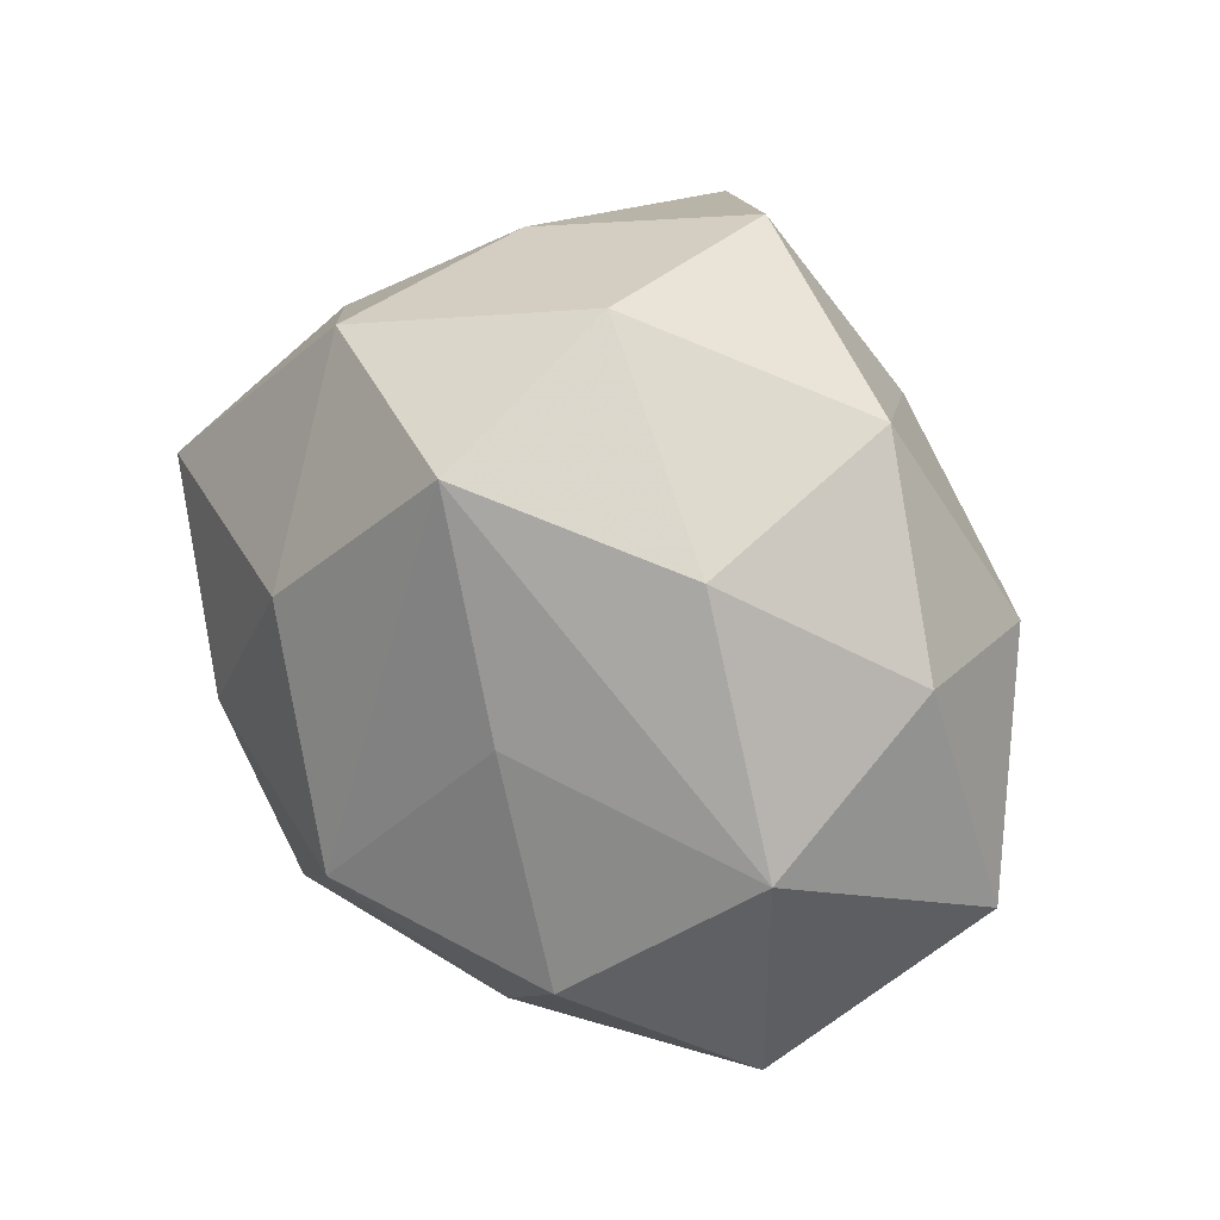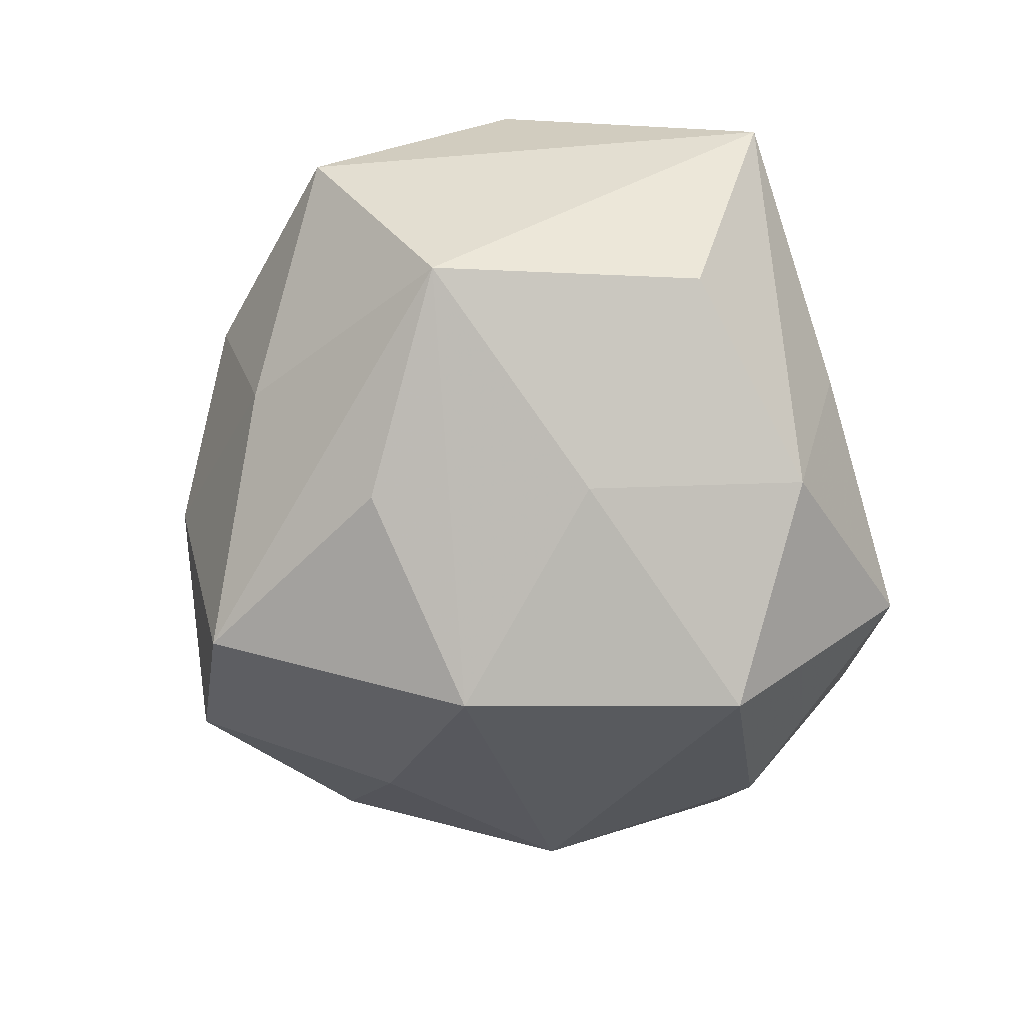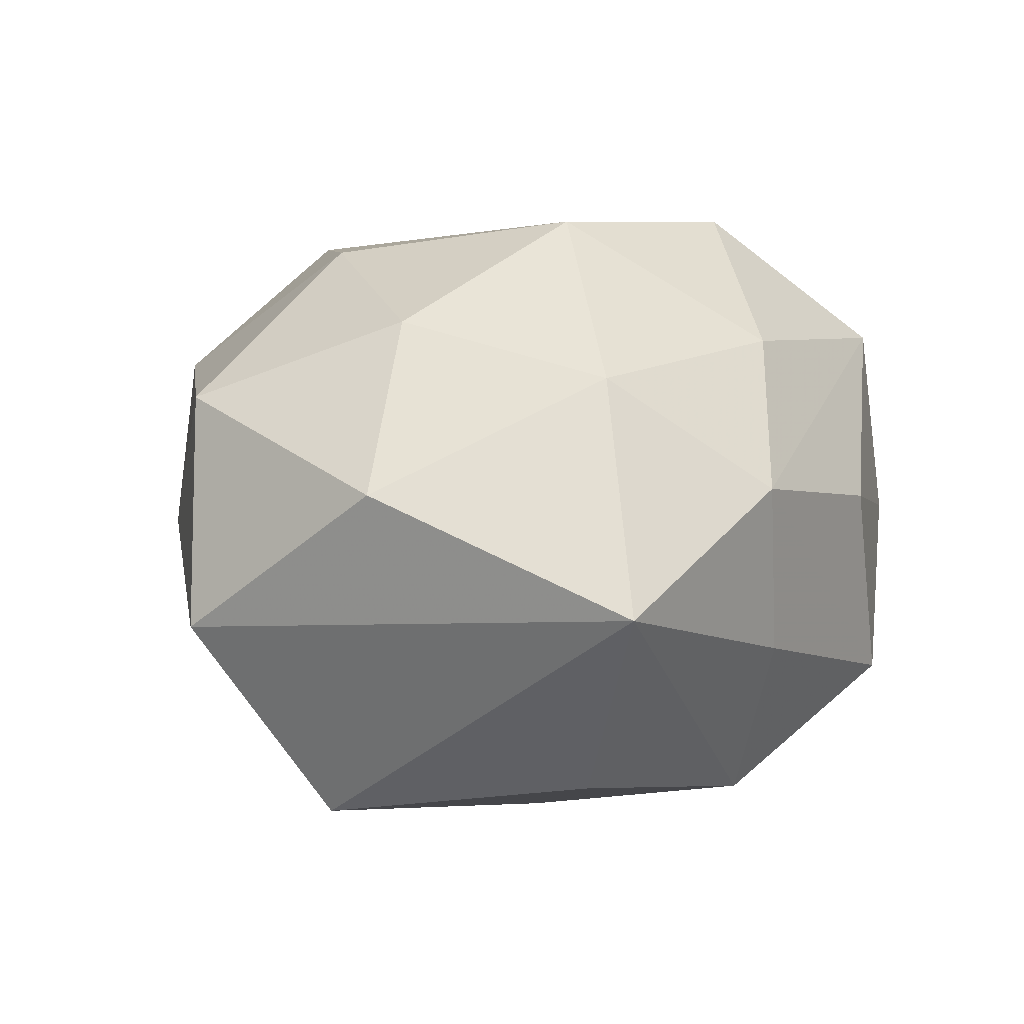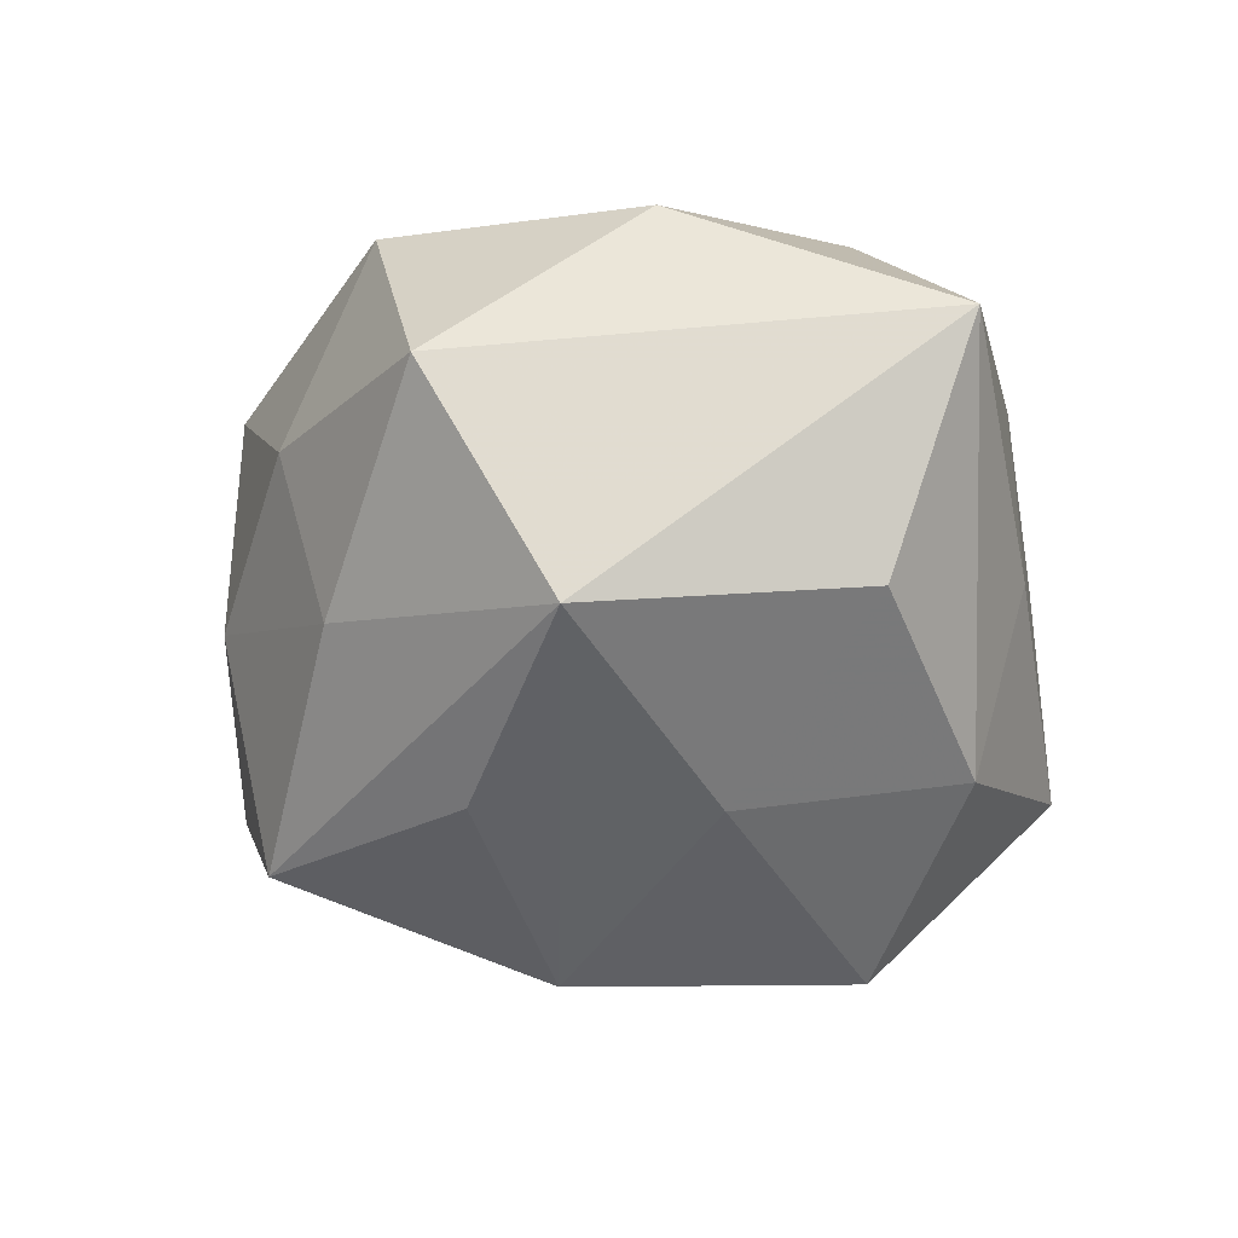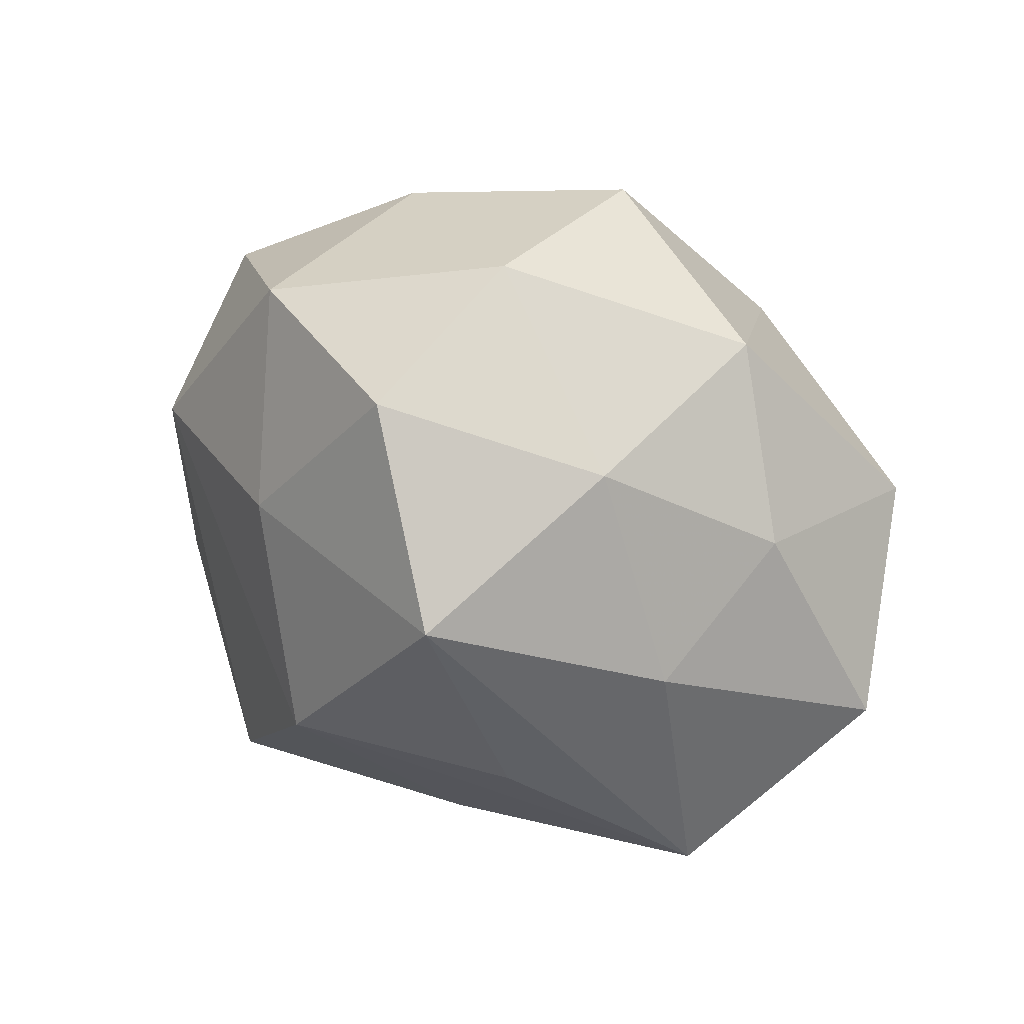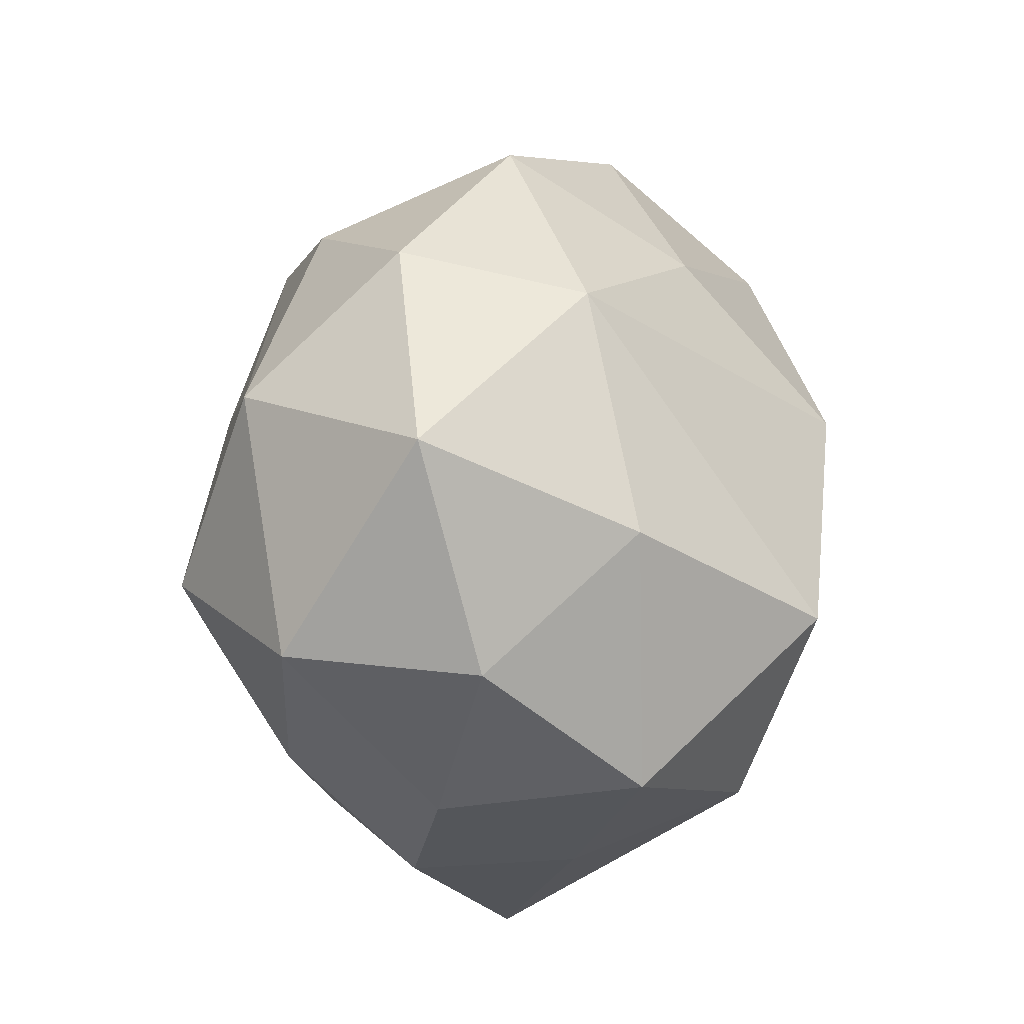
<metadata>
{"format":"obj","ext":"obj","renderer":"f3d","projection":"perspective","resolution":1024,"background":"white","views":[{"elev":36.4,"azim":37.7,"up":"+Y"},{"elev":-67.5,"azim":-70.4,"up":"+Z"},{"elev":17.5,"azim":-51.9,"up":"+Z"},{"elev":-33.8,"azim":-75.6,"up":"+Z"},{"elev":65.4,"azim":-148.2,"up":"+Y"},{"elev":-21.7,"azim":97.5,"up":"+Y"}]}
</metadata>
<code>
v -0.01154 0.03126 -0.004863
v 0.03022 0.001903 0.01907
v 0.009969 0.008729 0.0256
v 0.03206 0.009012 -0.01104
v 0.005384 -0.02328 0.01968
v -0.03099 -0.001967 -0.02009
v 0.02773 -0.02104 0.01549
v -0.02553 0.02199 0.00136
v -0.03114 0.01309 0.01603
v 0.02811 -0.02357 -0.001543
v -0.01514 0.02958 0.01327
v 0.03407 0.01303 0.004966
v 0.02952 -0.01211 -0.01493
v -0.01638 -0.0214 0.02024
v -0.005764 0.02826 -0.02396
v -0.01483 0.009491 -0.02563
v -0.005495 -0.03149 0.009699
v -0.009143 -0.00858 -0.02532
v 0.03957 -0.00704 0.002142
v -0.01133 0.01321 0.02598
v -0.003664 -0.007573 0.03021
v 0.01344 -0.01478 -0.02922
v -0.02334 0.01822 -0.01348
v 0.00259 0.02767 0.02231
v -0.03407 -0.009751 0.0119
v -0.02124 -0.002819 0.02339
v 0.01194 -0.03045 0.004661
v 0.006993 0.03587 -0.01113
v -0.004061 -0.03143 -0.005572
v 0.02064 0.02219 0.01476
v 0.005255 0.03504 0.006121
v 0.02394 0.02777 -0.003301
v 0.004446 0.007772 -0.03097
v -0.02092 -0.02322 -0.01555
v -0.02685 -0.03198 0.003717
v -0.03876 0.007047 -0.002217
v -0.001779 -0.02618 -0.02121
v 0.01671 -0.0102 0.02755
v 0.01619 -0.03023 -0.01366
v 0.01565 0.01961 -0.01859
f 1 28 15
f 12 4 32
f 19 4 12
f 20 24 11
f 21 24 20
f 2 19 12
f 7 19 2
f 17 27 7
f 39 27 17
f 22 33 4
f 33 22 18
f 4 33 40
f 40 32 4
f 28 32 40
f 15 28 40
f 40 33 15
f 33 18 6
f 12 32 30
f 30 2 12
f 24 2 30
f 31 32 28
f 11 24 31
f 24 30 31
f 31 30 32
f 31 1 11
f 28 1 31
f 10 19 7
f 10 27 39
f 7 27 10
f 36 6 35
f 25 36 35
f 7 2 38
f 39 17 29
f 29 17 35
f 4 19 13
f 13 22 4
f 39 22 13
f 13 10 39
f 19 10 13
f 37 18 22
f 37 29 35
f 37 22 39
f 39 29 37
f 15 33 16
f 16 6 15
f 33 6 16
f 11 1 8
f 15 6 23
f 6 36 23
f 36 8 23
f 23 1 15
f 23 8 1
f 14 25 35
f 35 17 14
f 21 20 26
f 26 14 21
f 25 14 26
f 3 2 24
f 3 38 2
f 3 24 21
f 21 38 3
f 5 17 7
f 7 38 5
f 5 14 17
f 5 38 21
f 21 14 5
f 34 6 18
f 18 37 34
f 35 6 34
f 34 37 35
f 9 20 11
f 9 26 20
f 11 8 9
f 9 8 36
f 36 25 9
f 25 26 9

</code>
